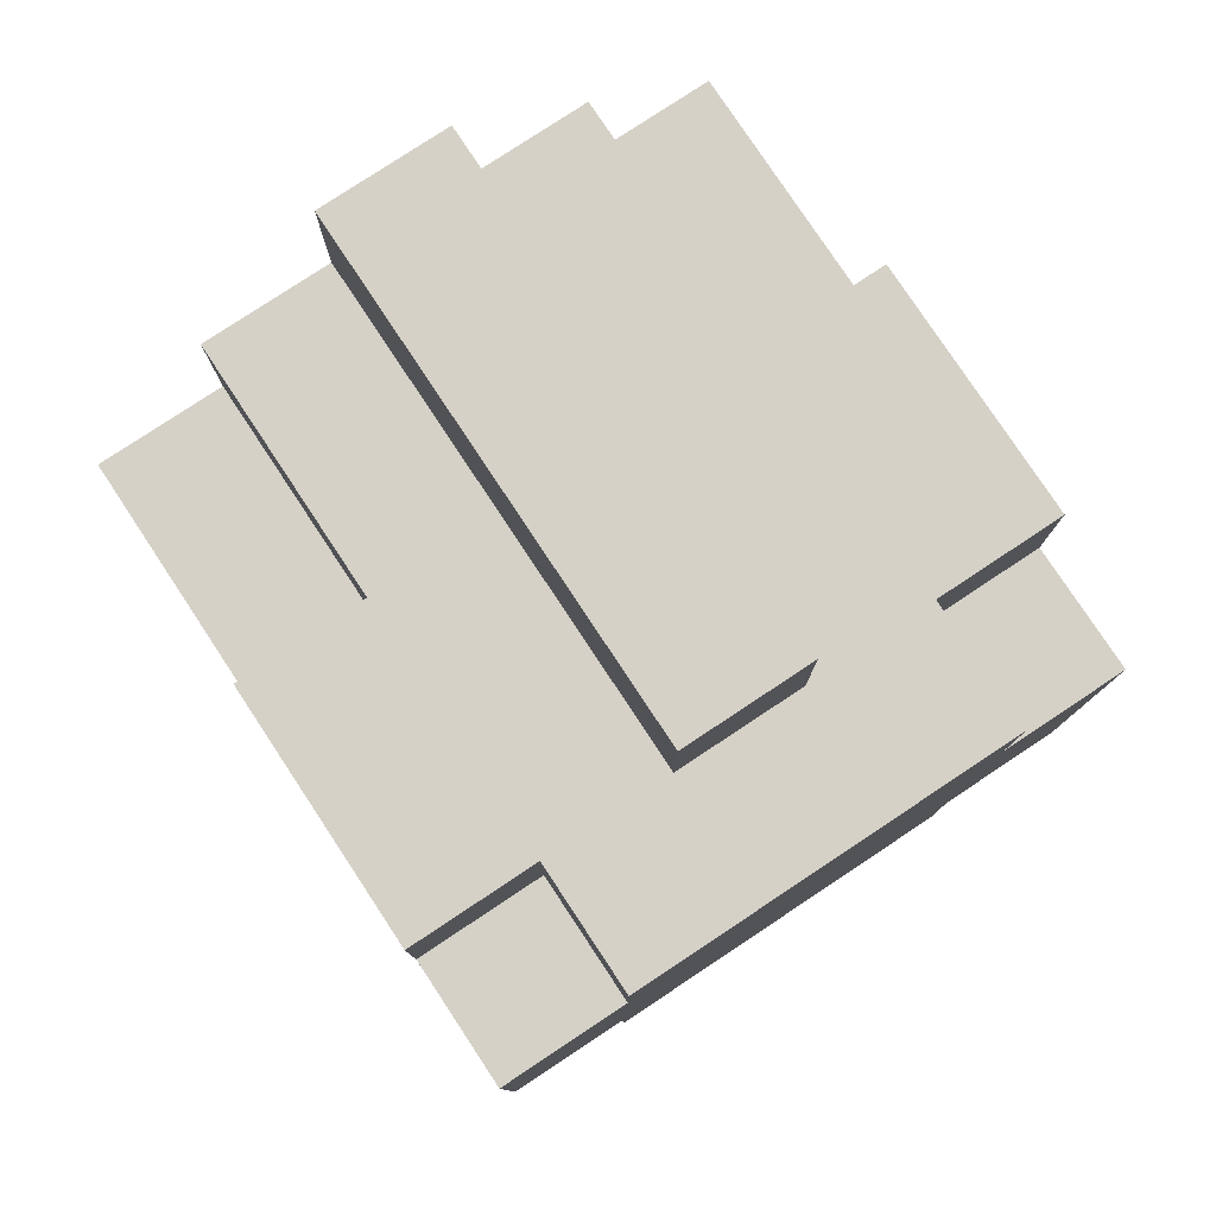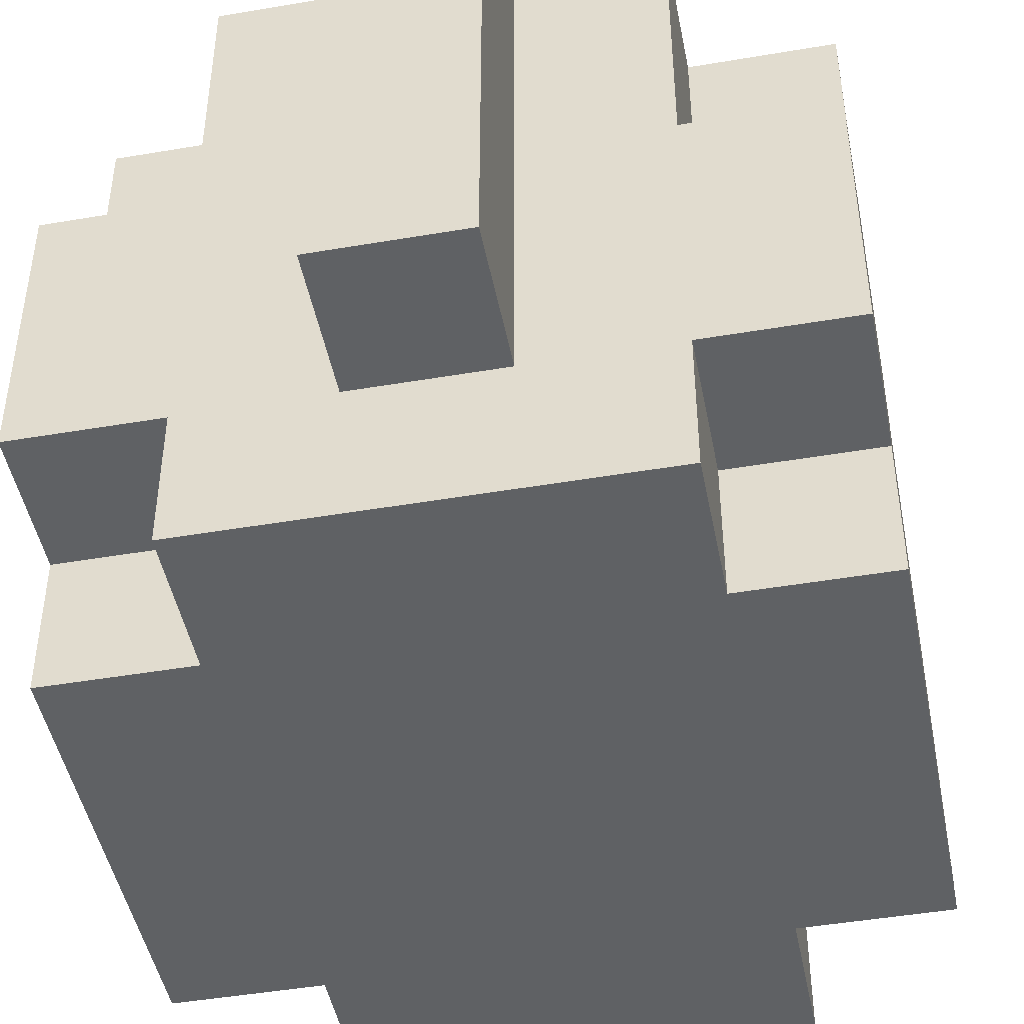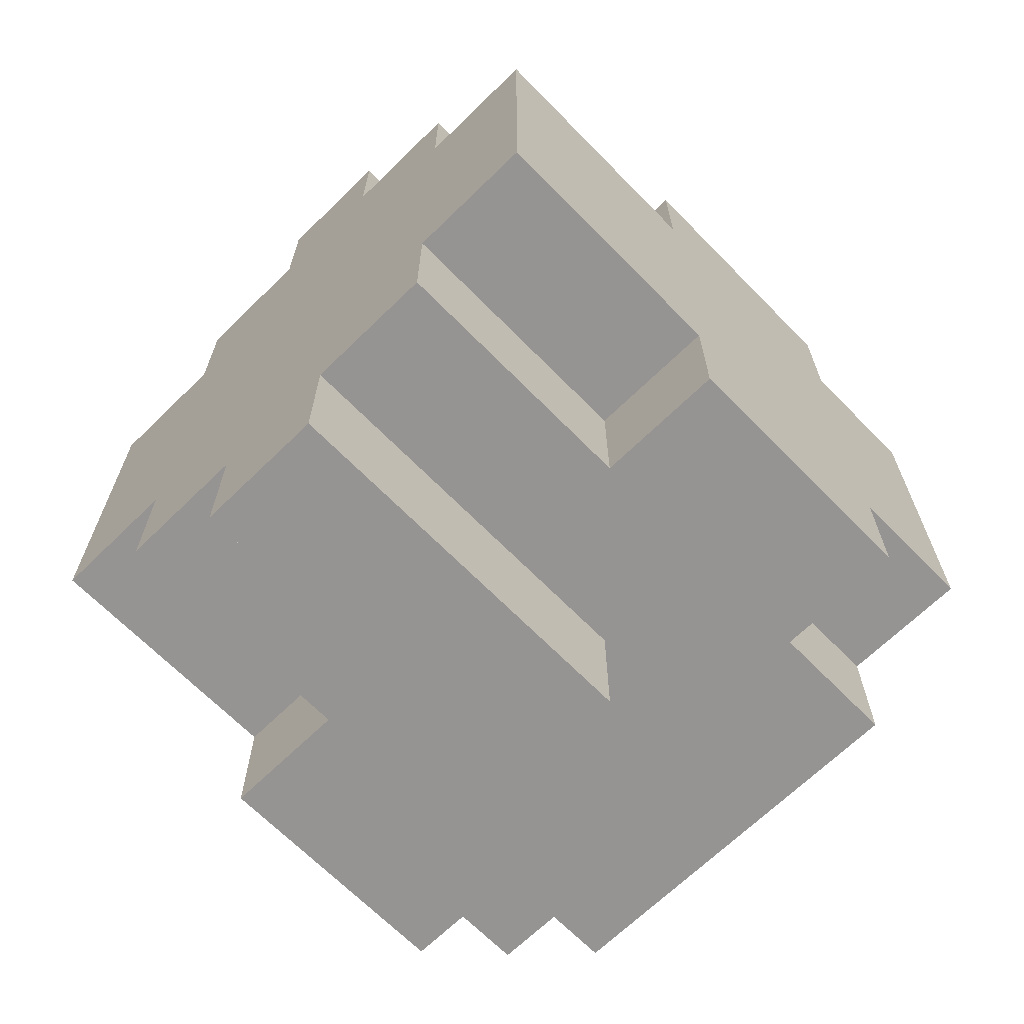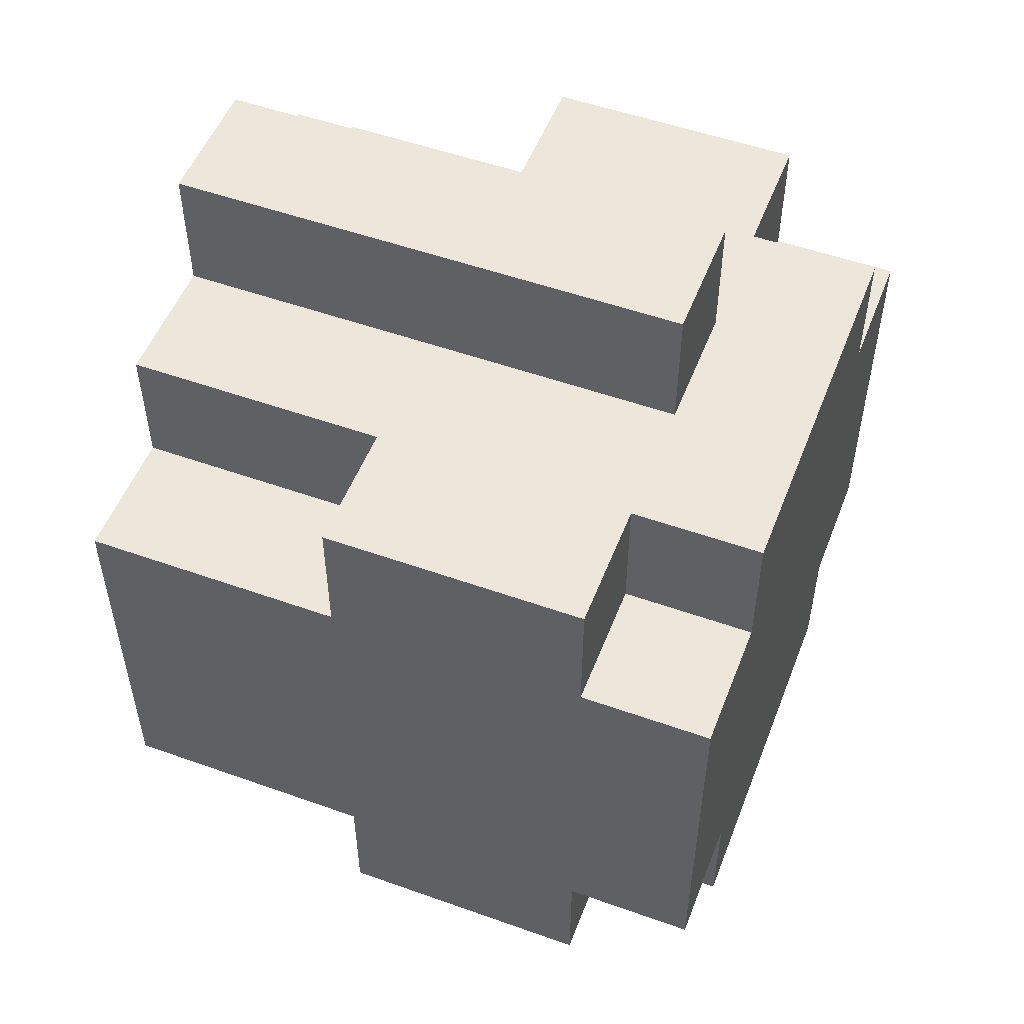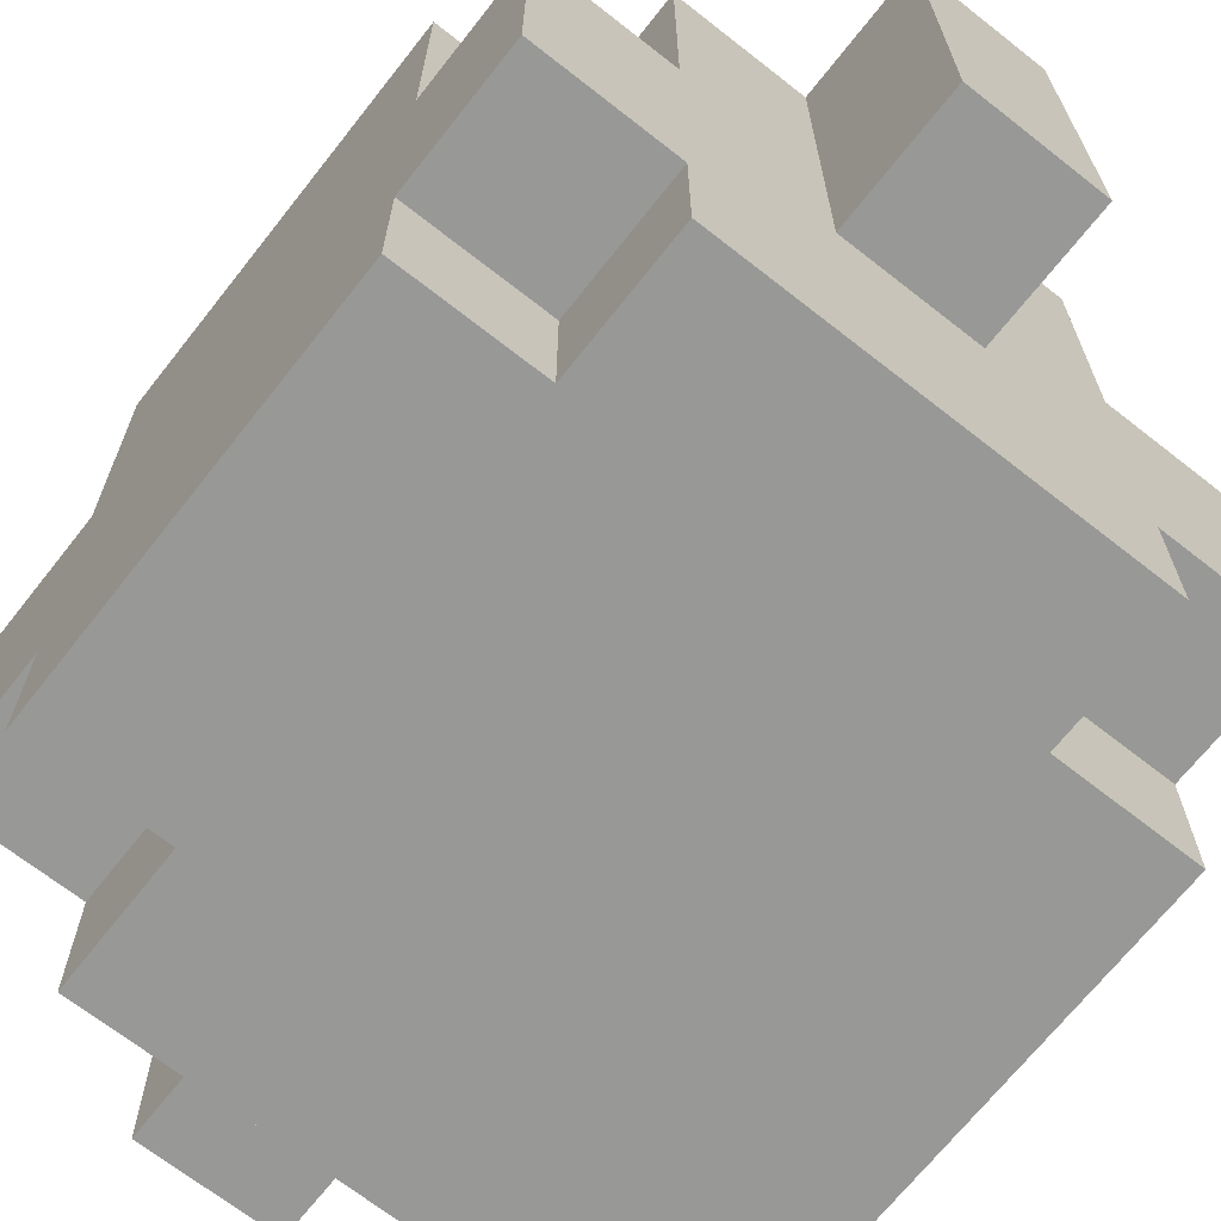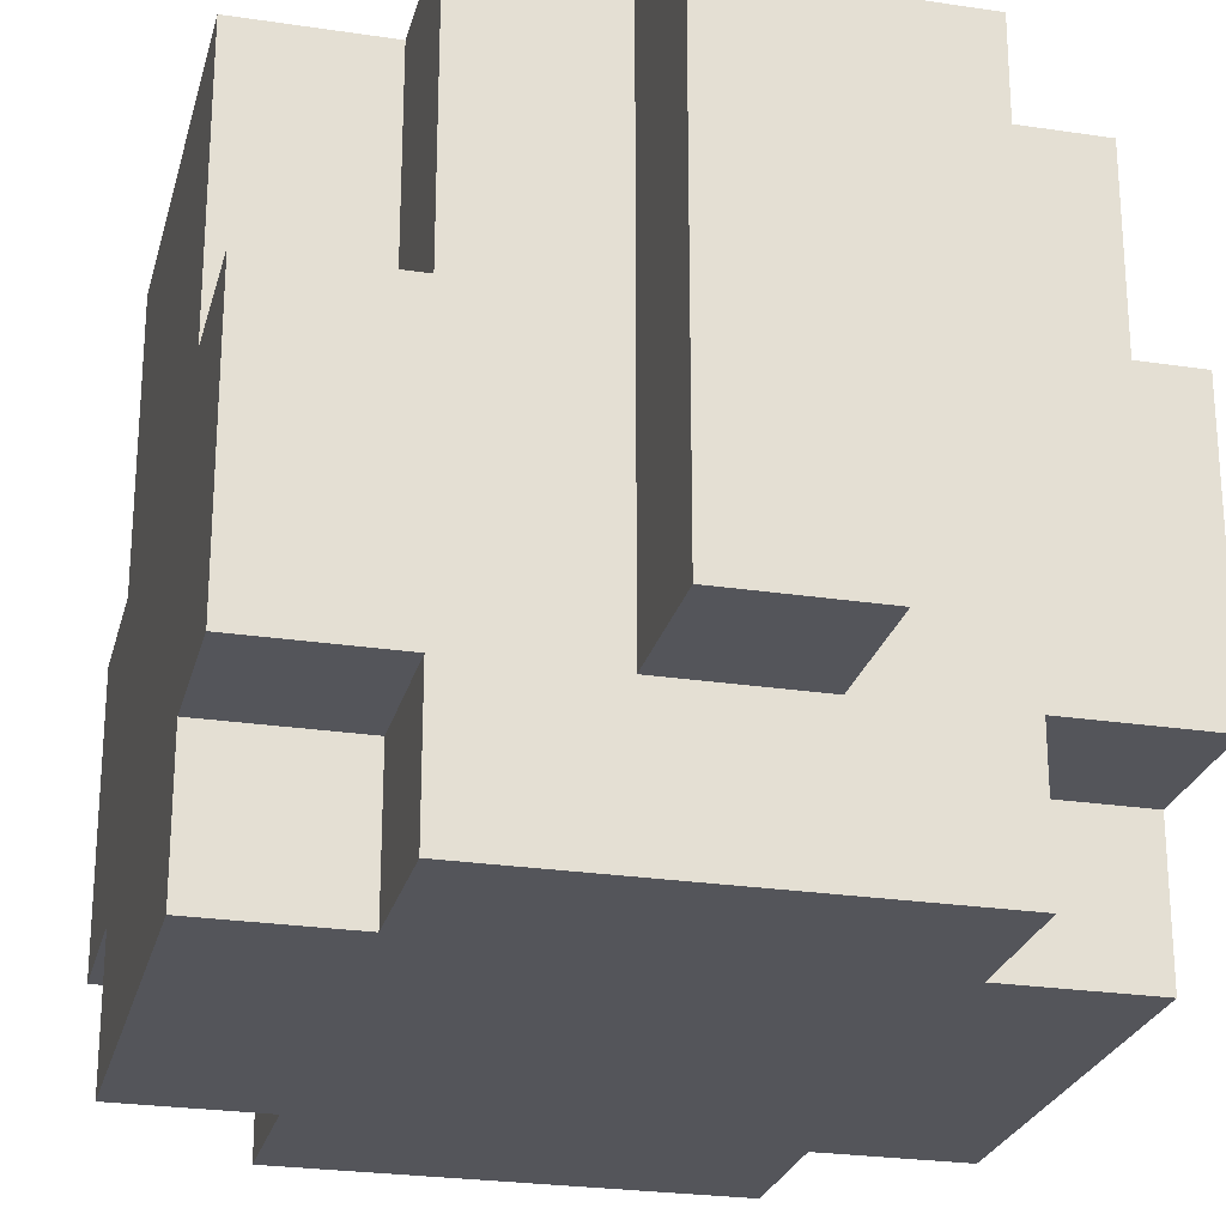
<metadata>
{"format":"obj","ext":"obj","renderer":"f3d","projection":"perspective","resolution":1024,"background":"white","views":[{"elev":79.2,"azim":-33.5,"up":"+Z"},{"elev":-46.4,"azim":11.0,"up":"+Y"},{"elev":-67.1,"azim":-135.6,"up":"+Z"},{"elev":52.4,"azim":-69.0,"up":"+Z"},{"elev":-68.5,"azim":141.8,"up":"+Y"},{"elev":-25.0,"azim":-13.8,"up":"+Y"}]}
</metadata>
<code>
o
v -0.2 0 0.1
v -0.2 0 -0.2
v -0.2 0.1 0.2
v -0.2 0.1 0.1
v -0.2 0.1 -0.2
v -0.2 0.1 -0.3
v -0.2 0.3 0.2
v -0.2 0.3 0.1
v -0.2 0.3 -0.2
v -0.2 0.3 -0.3
v -0.2 0.4 0.1
v -0.2 0.4 -0.2
v -0.2 0.5 0.1
v -0.2 0.5 -0.2
v -0.1 0 0.2
v -0.1 0 0.1
v -0.1 0 -0.2
v -0.1 0 -0.3
v -0.1 0.1 0.2
v -0.1 0.1 0.1
v -0.1 0.1 -0.2
v -0.1 0.1 -0.3
v -0.1 0.3 0.2
v -0.1 0.3 0.1
v -0.1 0.3 -0.2
v -0.1 0.3 -0.3
v -0.1 0.4 0.2
v -0.1 0.4 0.1
v -0.1 0.4 -0.2
v -0.1 0.4 -0.3
v -0.1 0.5 0.2
v -0.1 0.5 0.1
v -0.1 0.5 -0.2
v -0.1 0.5 -0.3
v 0 0.1 0.3
v 0 0.1 0.2
v 0 0.2 -0.3
v 0 0.2 -0.4
v 0 0.4 0.2
v 0 0.4 -0.3
v 0 0.4 -0.4
v 0 0.5 0.3
v 0 0.5 0.2
v 0 0.5 -0.3
v 0 0.5 -0.4
v 0.1 0.1 0.3
v 0.1 0.1 0.2
v 0.1 0.2 -0.3
v 0.1 0.2 -0.4
v 0.1 0.4 0.2
v 0.1 0.4 -0.3
v 0.1 0.4 -0.4
v 0.1 0.5 0.3
v 0.1 0.5 0.2
v 0.1 0.5 -0.3
v 0.1 0.5 -0.4
v 0.2 0 0.2
v 0.2 0 0.1
v 0.2 0 -0.2
v 0.2 0 -0.3
v 0.2 0.1 0.2
v 0.2 0.1 0.1
v 0.2 0.1 -0.2
v 0.2 0.1 -0.3
v 0.2 0.3 0.2
v 0.2 0.3 0.1
v 0.2 0.3 -0.2
v 0.2 0.3 -0.3
v 0.2 0.4 0.2
v 0.2 0.4 0.1
v 0.2 0.4 -0.2
v 0.2 0.4 -0.3
v 0.2 0.5 0.2
v 0.2 0.5 0.1
v 0.2 0.5 -0.2
v 0.2 0.5 -0.3
v 0.3 0 0.1
v 0.3 0 -0.2
v 0.3 0.1 0.2
v 0.3 0.1 0.1
v 0.3 0.1 -0.2
v 0.3 0.1 -0.3
v 0.3 0.3 0.2
v 0.3 0.3 0.1
v 0.3 0.3 -0.2
v 0.3 0.3 -0.3
v 0.3 0.4 0.1
v 0.3 0.4 -0.2
v 0.3 0.5 0.1
v 0.3 0.5 -0.2
v 0 0.1 0.3
v 0 0.5 0.3
v 0.1 0.1 0.3
v 0.1 0.5 0.3
v -0.2 0.1 0.2
v -0.2 0.3 0.2
v -0.1 0 0.2
v -0.1 0.1 0.2
v -0.1 0.3 0.2
v -0.1 0.4 0.2
v -0.1 0.5 0.2
v 0 0.1 0.2
v 0 0.4 0.2
v 0 0.5 0.2
v 0.1 0.1 0.2
v 0.1 0.4 0.2
v 0.1 0.5 0.2
v 0.2 0 0.2
v 0.2 0.1 0.2
v 0.2 0.3 0.2
v 0.2 0.4 0.2
v 0.2 0.5 0.2
v 0.3 0.1 0.2
v 0.3 0.3 0.2
v -0.2 0 0.1
v -0.2 0.1 0.1
v -0.2 0.3 0.1
v -0.2 0.4 0.1
v -0.2 0.5 0.1
v -0.1 0 0.1
v -0.1 0.1 0.1
v -0.1 0.3 0.1
v -0.1 0.4 0.1
v -0.1 0.5 0.1
v 0.2 0 0.1
v 0.2 0.1 0.1
v 0.2 0.3 0.1
v 0.2 0.4 0.1
v 0.2 0.5 0.1
v 0.3 0 0.1
v 0.3 0.1 0.1
v 0.3 0.3 0.1
v 0.3 0.4 0.1
v 0.3 0.5 0.1
v -0.2 0 -0.2
v -0.2 0.1 -0.2
v -0.2 0.3 -0.2
v -0.2 0.4 -0.2
v -0.2 0.5 -0.2
v -0.1 0 -0.2
v -0.1 0.1 -0.2
v -0.1 0.3 -0.2
v -0.1 0.4 -0.2
v -0.1 0.5 -0.2
v 0.2 0 -0.2
v 0.2 0.1 -0.2
v 0.2 0.3 -0.2
v 0.2 0.4 -0.2
v 0.2 0.5 -0.2
v 0.3 0 -0.2
v 0.3 0.1 -0.2
v 0.3 0.3 -0.2
v 0.3 0.4 -0.2
v 0.3 0.5 -0.2
v -0.2 0.1 -0.3
v -0.2 0.3 -0.3
v -0.1 0 -0.3
v -0.1 0.1 -0.3
v -0.1 0.3 -0.3
v -0.1 0.4 -0.3
v -0.1 0.5 -0.3
v 0 0.2 -0.3
v 0 0.4 -0.3
v 0 0.5 -0.3
v 0.1 0.2 -0.3
v 0.1 0.4 -0.3
v 0.1 0.5 -0.3
v 0.2 0 -0.3
v 0.2 0.1 -0.3
v 0.2 0.3 -0.3
v 0.2 0.4 -0.3
v 0.2 0.5 -0.3
v 0.3 0.1 -0.3
v 0.3 0.3 -0.3
v 0 0.2 -0.4
v 0 0.4 -0.4
v 0 0.5 -0.4
v 0.1 0.2 -0.4
v 0.1 0.4 -0.4
v 0.1 0.5 -0.4
v -0.1 0 0.2
v 0.2 0 0.2
v -0.2 0 0.1
v -0.1 0 0.1
v 0.2 0 0.1
v 0.3 0 0.1
v -0.2 0 -0.2
v -0.1 0 -0.2
v 0.2 0 -0.2
v 0.3 0 -0.2
v -0.1 0 -0.3
v 0.2 0 -0.3
v 0 0.1 0.3
v 0.1 0.1 0.3
v -0.2 0.1 0.2
v -0.1 0.1 0.2
v 0 0.1 0.2
v 0.1 0.1 0.2
v 0.2 0.1 0.2
v 0.3 0.1 0.2
v -0.2 0.1 0.1
v -0.1 0.1 0.1
v 0.2 0.1 0.1
v 0.3 0.1 0.1
v -0.2 0.1 -0.2
v -0.1 0.1 -0.2
v 0.2 0.1 -0.2
v 0.3 0.1 -0.2
v -0.2 0.1 -0.3
v -0.1 0.1 -0.3
v 0.2 0.1 -0.3
v 0.3 0.1 -0.3
v 0 0.2 -0.3
v 0.1 0.2 -0.3
v 0 0.2 -0.4
v 0.1 0.2 -0.4
v -0.2 0.3 0.2
v -0.1 0.3 0.2
v 0.2 0.3 0.2
v 0.3 0.3 0.2
v -0.2 0.3 0.1
v -0.1 0.3 0.1
v 0.2 0.3 0.1
v 0.3 0.3 0.1
v -0.2 0.3 -0.2
v -0.1 0.3 -0.2
v 0.2 0.3 -0.2
v 0.3 0.3 -0.2
v -0.2 0.3 -0.3
v -0.1 0.3 -0.3
v 0.2 0.3 -0.3
v 0.3 0.3 -0.3
v 0 0.5 0.3
v 0.1 0.5 0.3
v -0.1 0.5 0.2
v 0 0.5 0.2
v 0.1 0.5 0.2
v 0.2 0.5 0.2
v -0.2 0.5 0.1
v -0.1 0.5 0.1
v 0.2 0.5 0.1
v 0.3 0.5 0.1
v 0 0.5 0
v 0.1 0.5 0
v 0 0.5 -0.1
v 0.1 0.5 -0.1
v -0.2 0.5 -0.2
v -0.1 0.5 -0.2
v 0.2 0.5 -0.2
v 0.3 0.5 -0.2
v -0.1 0.5 -0.3
v 0 0.5 -0.3
v 0.1 0.5 -0.3
v 0.2 0.5 -0.3
v 0 0.5 -0.4
v 0.1 0.5 -0.4
f 4 2 1
f 5 2 4
f 7 4 3
f 7 6 5
f 7 5 4
f 8 6 7
f 9 6 8
f 10 6 9
f 11 9 8
f 12 9 11
f 13 12 11
f 14 12 13
f 19 16 15
f 20 16 19
f 21 18 17
f 22 18 21
f 27 24 23
f 28 24 27
f 29 26 25
f 30 26 29
f 31 28 27
f 32 28 31
f 33 30 29
f 34 30 33
f 39 36 35
f 40 38 37
f 41 38 40
f 42 39 35
f 43 39 42
f 44 41 40
f 45 41 44
f 46 47 50
f 48 49 51
f 51 49 52
f 46 50 53
f 53 50 54
f 51 52 55
f 55 52 56
f 57 58 61
f 61 58 62
f 59 60 63
f 63 60 64
f 65 66 69
f 69 66 70
f 67 68 71
f 71 68 72
f 69 70 73
f 73 70 74
f 71 72 75
f 75 72 76
f 77 78 80
f 80 78 81
f 79 80 83
f 81 82 83
f 80 81 83
f 83 82 84
f 84 82 85
f 85 82 86
f 84 85 87
f 87 85 88
f 87 88 89
f 89 88 90
f 93 92 91
f 94 92 93
f 98 96 95
f 99 96 98
f 102 98 97
f 102 99 98
f 102 100 99
f 103 101 100
f 103 100 102
f 104 101 103
f 105 102 97
f 108 105 97
f 108 106 105
f 109 106 108
f 110 106 109
f 111 107 106
f 111 106 110
f 112 107 111
f 113 110 109
f 114 110 113
f 120 116 115
f 121 116 120
f 122 118 117
f 123 119 118
f 123 118 122
f 124 119 123
f 130 126 125
f 131 126 130
f 132 128 127
f 133 129 128
f 133 128 132
f 134 129 133
f 135 136 140
f 140 136 141
f 137 138 142
f 138 139 143
f 142 138 143
f 143 139 144
f 145 146 150
f 150 146 151
f 147 148 152
f 148 149 153
f 152 148 153
f 153 149 154
f 155 156 158
f 158 156 159
f 157 158 162
f 158 159 162
f 159 160 162
f 160 161 163
f 162 160 163
f 163 161 164
f 157 162 165
f 157 165 168
f 165 166 168
f 168 166 169
f 169 166 170
f 166 167 171
f 170 166 171
f 171 167 172
f 169 170 173
f 173 170 174
f 175 176 178
f 176 177 179
f 178 176 179
f 179 177 180
f 184 182 181
f 185 182 184
f 187 184 183
f 187 186 185
f 187 185 184
f 188 186 187
f 189 186 188
f 190 186 189
f 191 189 188
f 192 189 191
f 197 194 193
f 198 194 197
f 201 196 195
f 202 196 201
f 203 200 199
f 204 200 203
f 209 206 205
f 210 206 209
f 211 208 207
f 212 208 211
f 215 214 213
f 216 214 215
f 217 218 221
f 221 218 222
f 219 220 223
f 223 220 224
f 225 226 229
f 229 226 230
f 227 228 231
f 231 228 232
f 233 234 236
f 236 234 237
f 235 236 240
f 237 238 240
f 236 237 240
f 240 238 241
f 239 240 243
f 241 242 243
f 240 241 243
f 243 242 244
f 239 243 245
f 243 244 245
f 244 242 246
f 245 244 246
f 239 245 247
f 245 246 247
f 247 246 248
f 246 242 249
f 248 246 249
f 249 242 250
f 248 249 251
f 251 249 252
f 252 249 253
f 253 249 254
f 252 253 255
f 255 253 256

</code>
